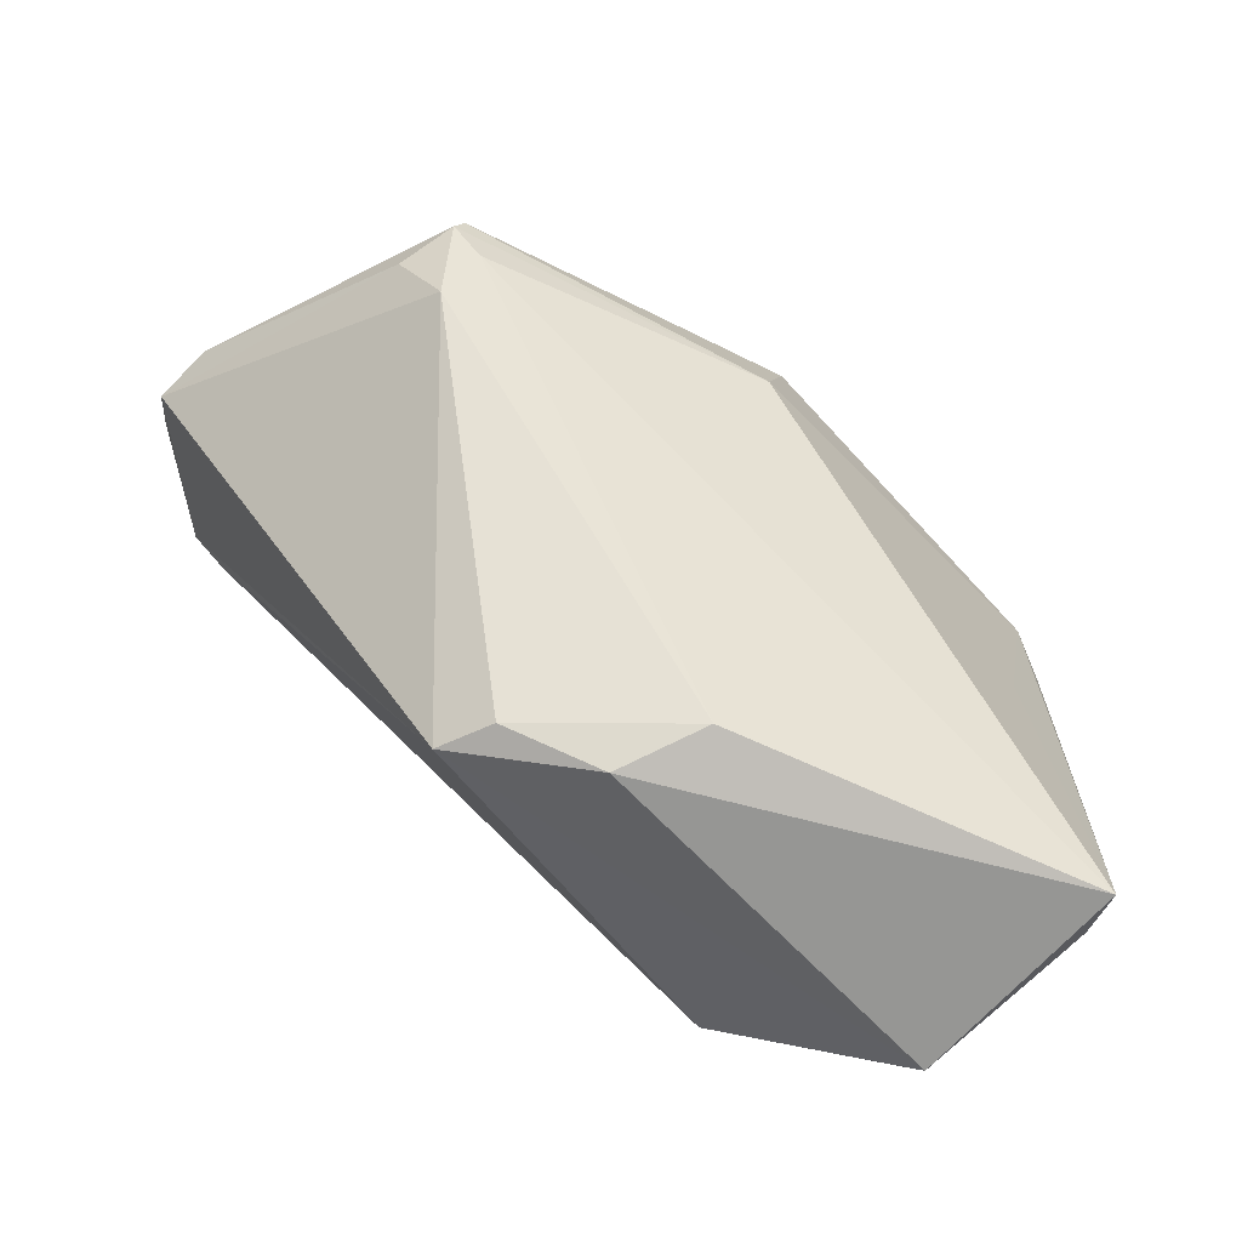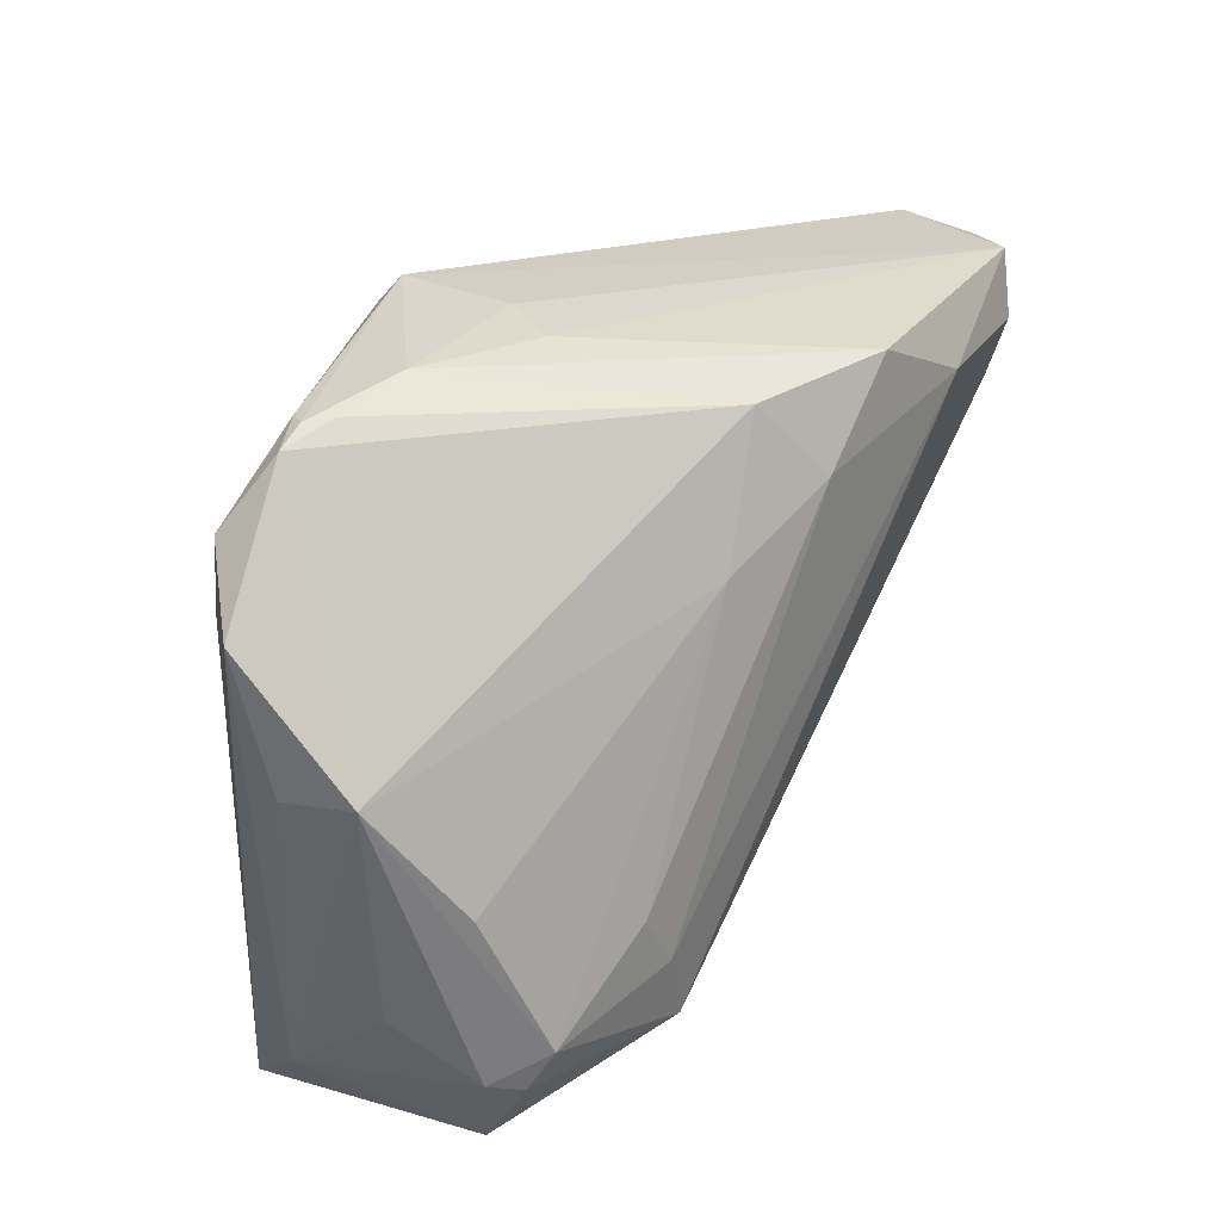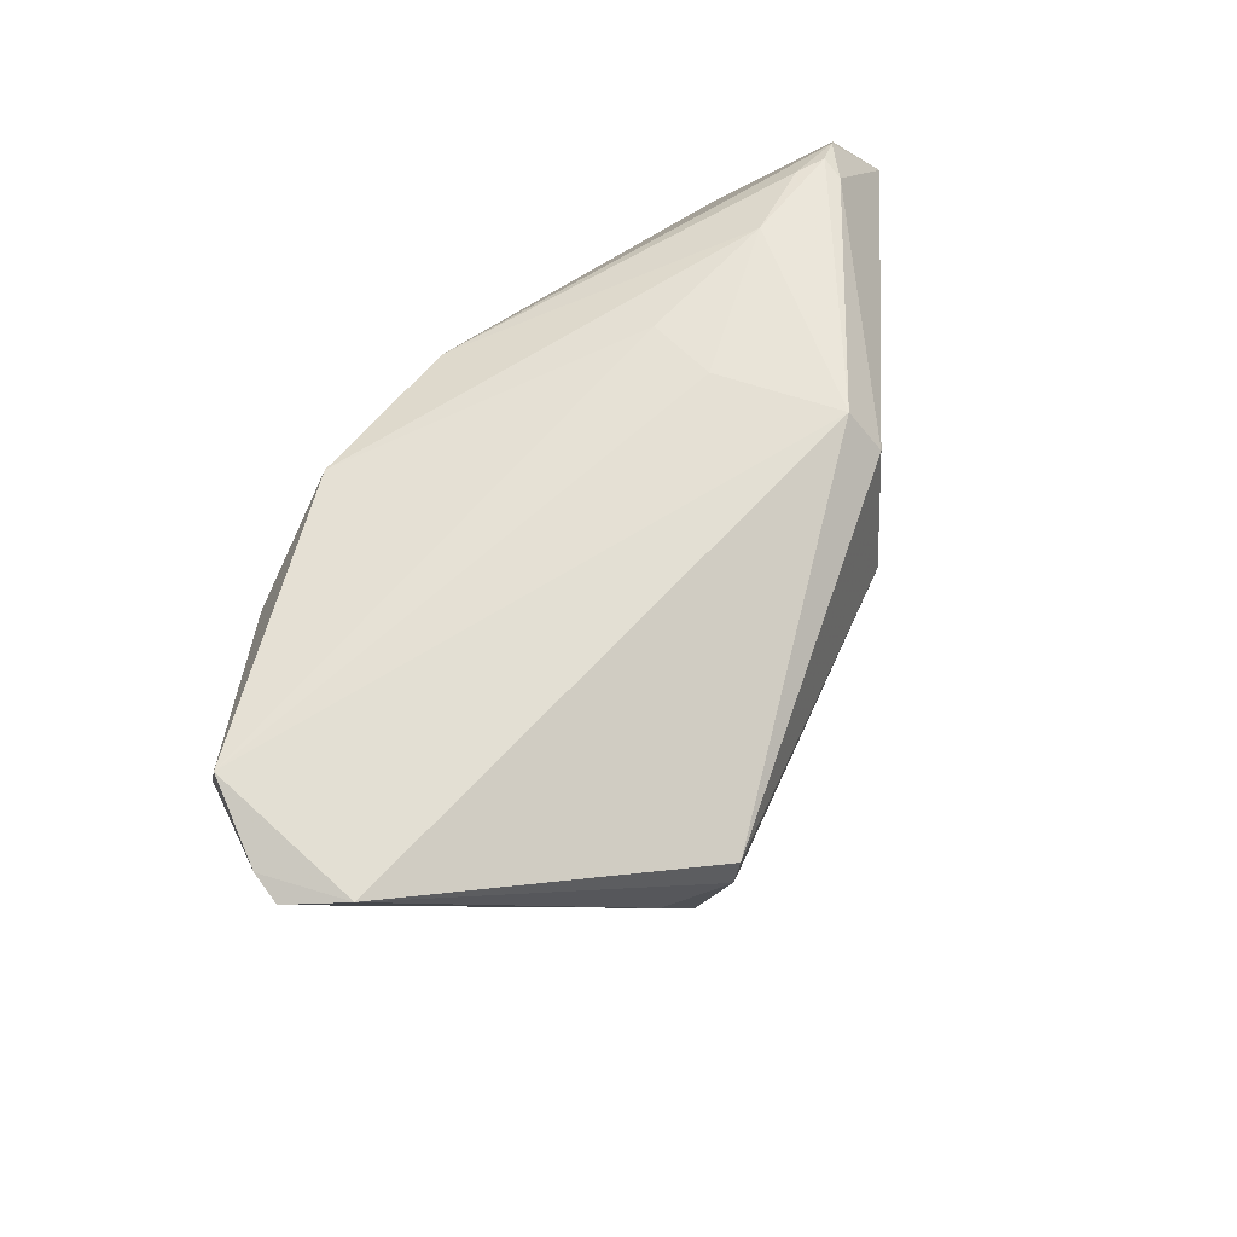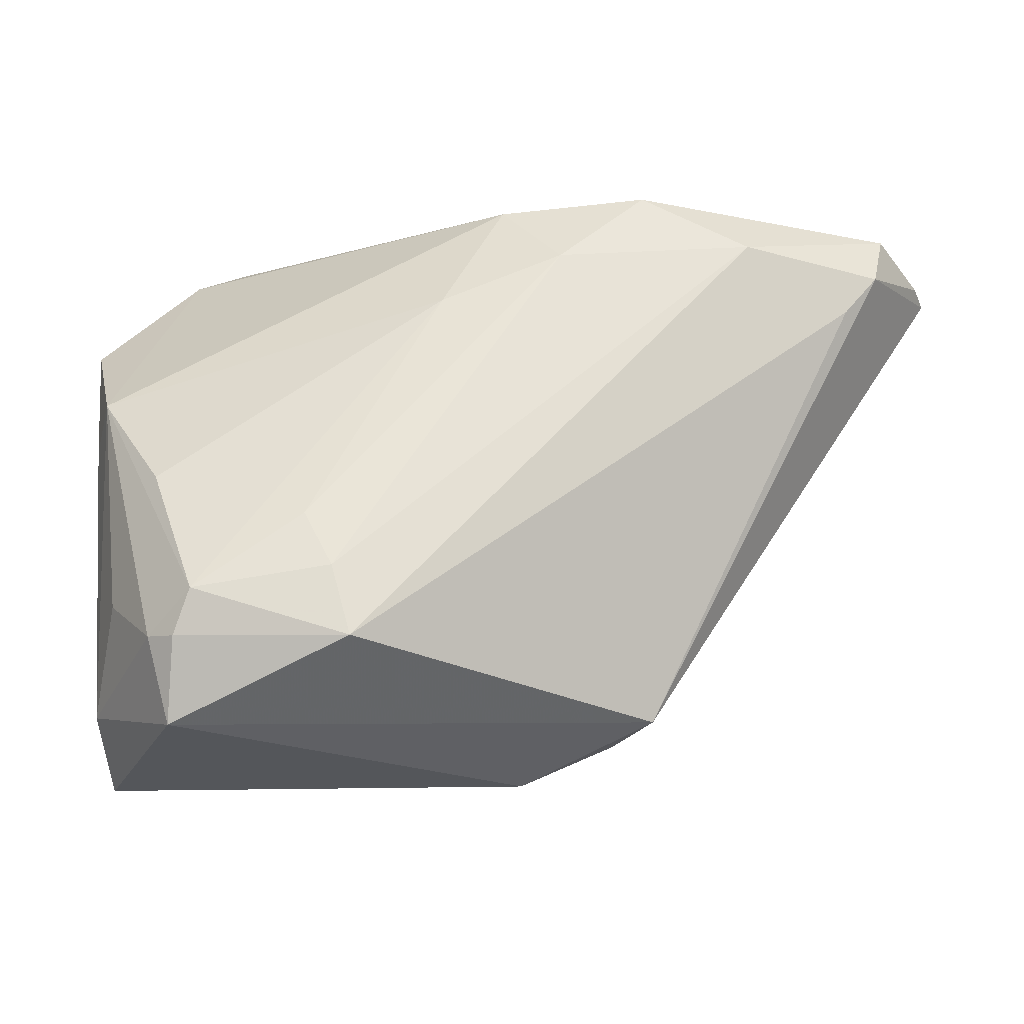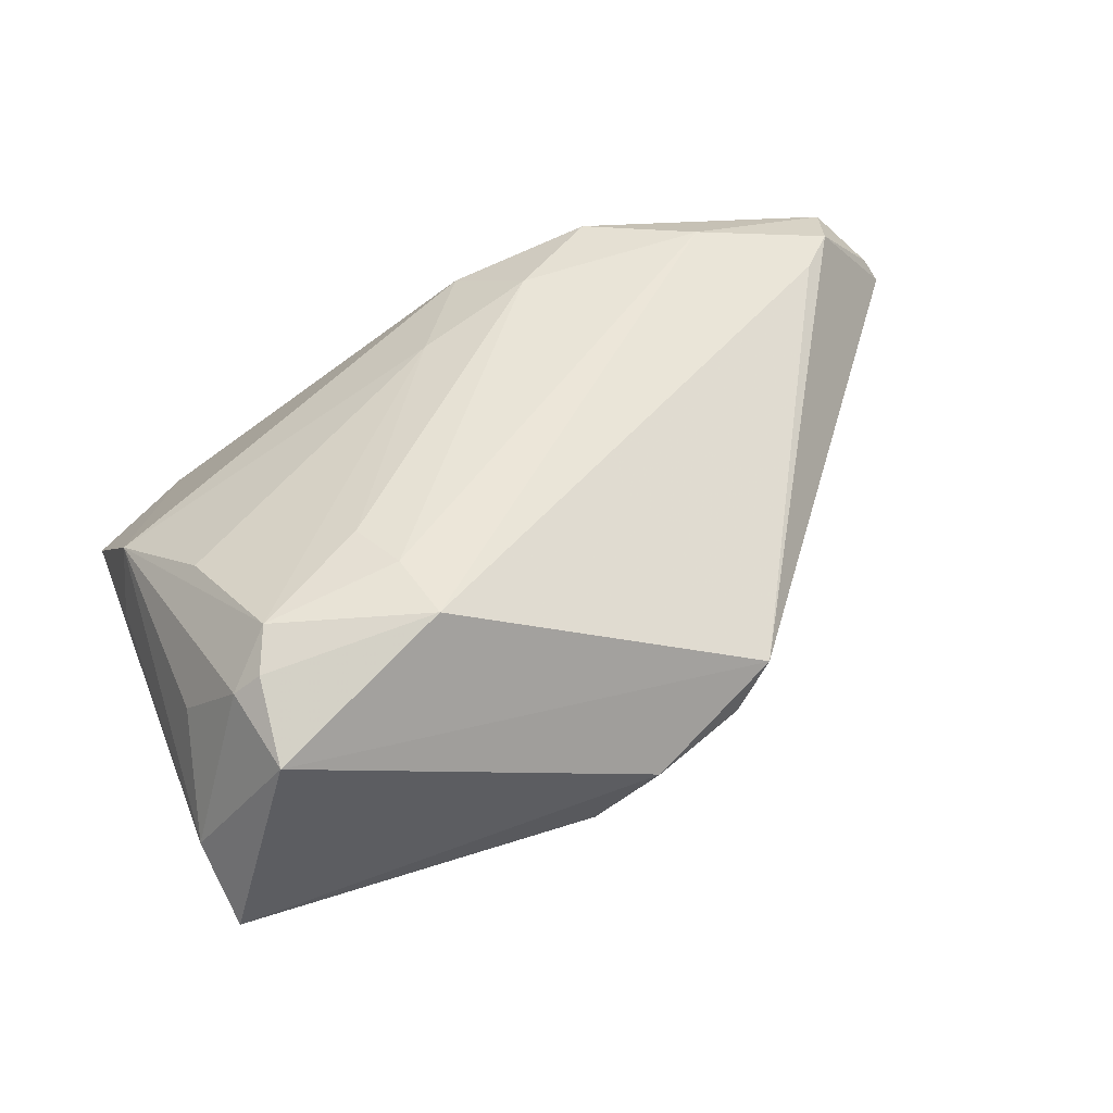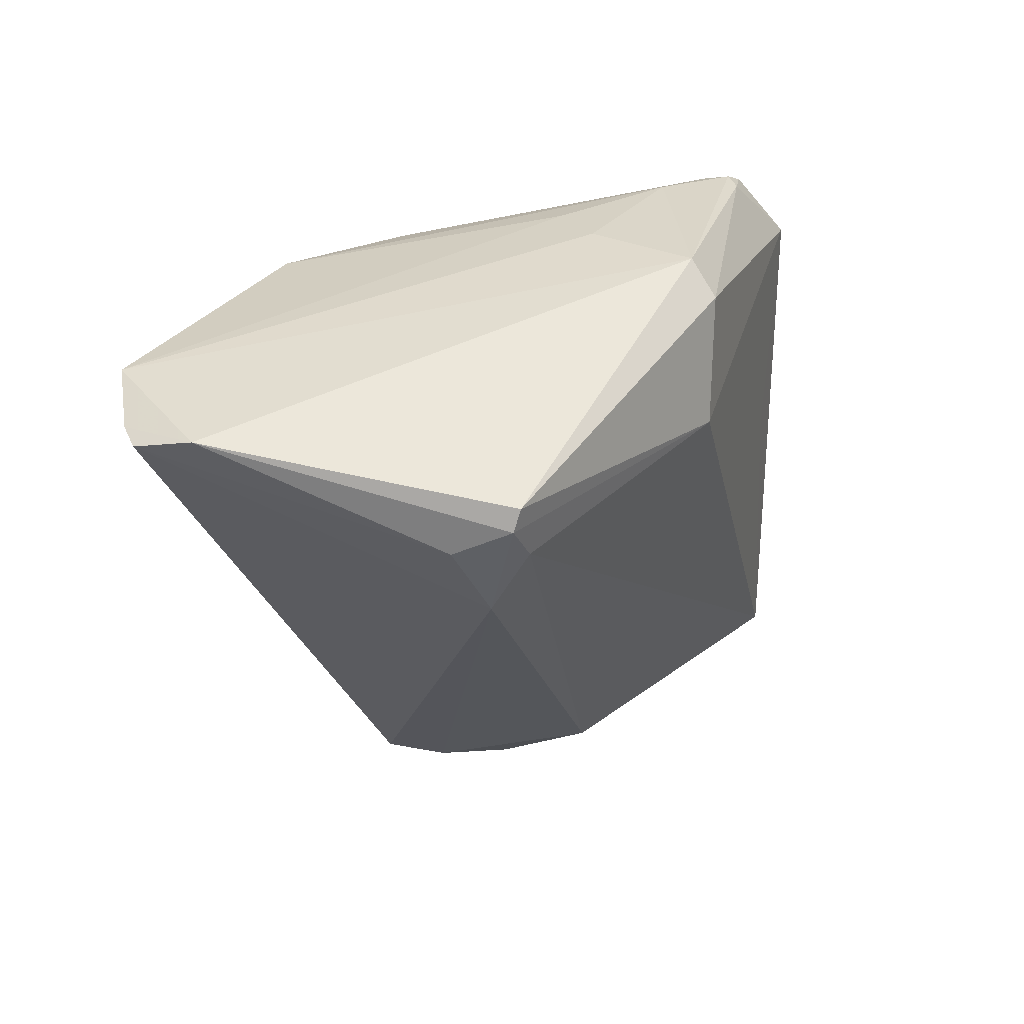
<metadata>
{"format":"obj","ext":"obj","renderer":"f3d","projection":"perspective","resolution":1024,"background":"white","views":[{"elev":-67.2,"azim":153.3,"up":"+Y"},{"elev":29.9,"azim":-52.8,"up":"+Y"},{"elev":59.9,"azim":112.9,"up":"+Y"},{"elev":-26.3,"azim":-7.5,"up":"+Y"},{"elev":44.7,"azim":-16.7,"up":"+Z"},{"elev":29.7,"azim":127.3,"up":"+Y"}]}
</metadata>
<code>
v -0.03394 -0.02714 0.02162
v -0.04737 0.0005992 -0.0003746
v 0.00842 0.01948 0.02375
v 0.02178 -0.03492 0.006413
v 0.05165 0.0286 0.01814
v -0.01587 -0.03276 0.02361
v 0.006836 -0.04096 -0.001596
v -0.002788 0.03364 -0.007658
v -0.02154 -0.01781 0.02335
v -0.03903 -0.01073 0.01618
v -0.04856 0.01648 -0.004438
v 0.05826 0.02637 0.01107
v -0.04327 -0.02414 0.007778
v -0.04406 0.01543 -0.009971
v -0.03322 0.032 -0.008122
v 0.03526 0.01306 -0.02678
v -0.03171 0.03164 -0.01041
v 0.03787 0.02015 -0.0275
v -0.01823 -0.02445 0.02403
v -0.03555 -0.04075 0.01371
v 0.0191 0.02918 0.02304
v 0.04549 0.01631 0.0203
v 0.00186 0.02833 0.01873
v 0.0004261 0.01534 -0.02765
v -0.03845 -0.03115 0.01621
v 0.06004 0.0257 0.007958
v 0.04263 0.01457 -0.02158
v 0.04971 0.02152 0.02039
v -0.04482 -0.03381 -0.00394
v 0.0389 0.01758 -0.02727
v 0.03778 0.005874 -0.02331
v -0.04612 0.002488 0.008606
v -6.998e-05 -0.03865 -0.009535
v 0.05774 0.02735 0.001304
v -0.00338 0.02966 -0.02529
v -0.02109 0.03364 -0.005702
v -0.003672 0.03364 -0.02155
v -0.03044 0.03207 -0.00612
v -0.006134 0.03317 -0.000517
v 0.01775 -0.03619 0.0006308
v 0.03221 0.02254 0.02403
v -0.04237 -0.04038 -0.0115
v -0.03554 -0.03205 0.01911
v -0.03663 0.03049 -0.007744
v -0.005911 0.01322 0.02144
v -0.04167 0.02262 -0.01185
v -0.03545 -0.003957 -0.01419
f 11 32 44
f 29 32 2
f 2 11 29
f 32 11 2
f 13 32 29
f 6 43 20
f 20 4 6
f 7 4 20
f 36 21 39
f 28 4 26
f 18 34 30
f 37 34 18
f 18 35 37
f 30 24 18
f 24 35 18
f 46 35 24
f 46 11 44
f 26 4 31
f 32 13 25
f 25 20 43
f 25 13 29
f 29 20 25
f 7 20 42
f 42 33 7
f 42 20 29
f 29 11 42
f 15 36 37
f 37 36 8
f 8 36 39
f 6 4 22
f 4 28 22
f 22 41 6
f 28 41 22
f 32 25 1
f 1 25 43
f 1 43 6
f 45 1 9
f 21 41 5
f 5 41 28
f 39 21 5
f 5 8 39
f 5 34 37
f 37 8 5
f 40 4 7
f 40 31 4
f 7 33 40
f 33 31 40
f 27 34 26
f 26 31 27
f 30 34 27
f 27 31 30
f 47 46 24
f 24 42 47
f 47 42 46
f 11 46 14
f 14 42 11
f 46 42 14
f 16 31 33
f 33 42 16
f 30 31 16
f 16 24 30
f 16 42 24
f 37 35 17
f 17 15 37
f 44 15 17
f 17 46 44
f 35 46 17
f 36 15 38
f 38 15 44
f 3 41 21
f 3 45 9
f 32 45 23
f 44 32 23
f 23 3 21
f 45 3 23
f 23 38 44
f 21 36 23
f 36 38 23
f 32 1 10
f 10 45 32
f 1 45 10
f 26 34 12
f 34 5 12
f 12 28 26
f 12 5 28
f 6 41 19
f 41 3 19
f 19 3 9
f 19 1 6
f 9 1 19

</code>
